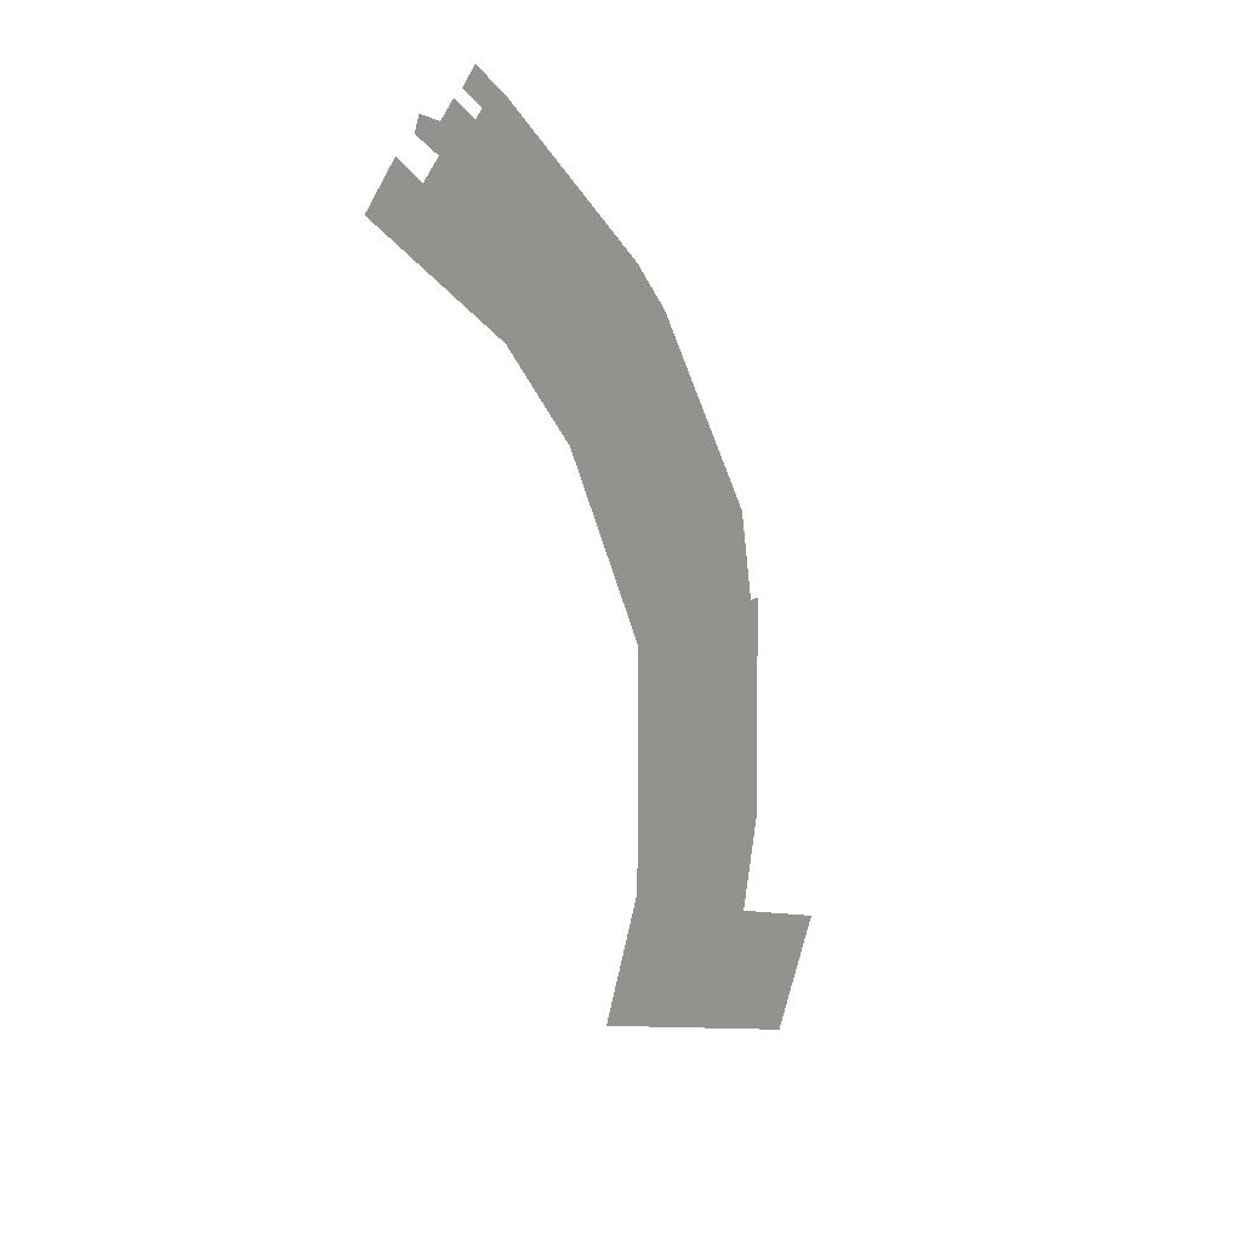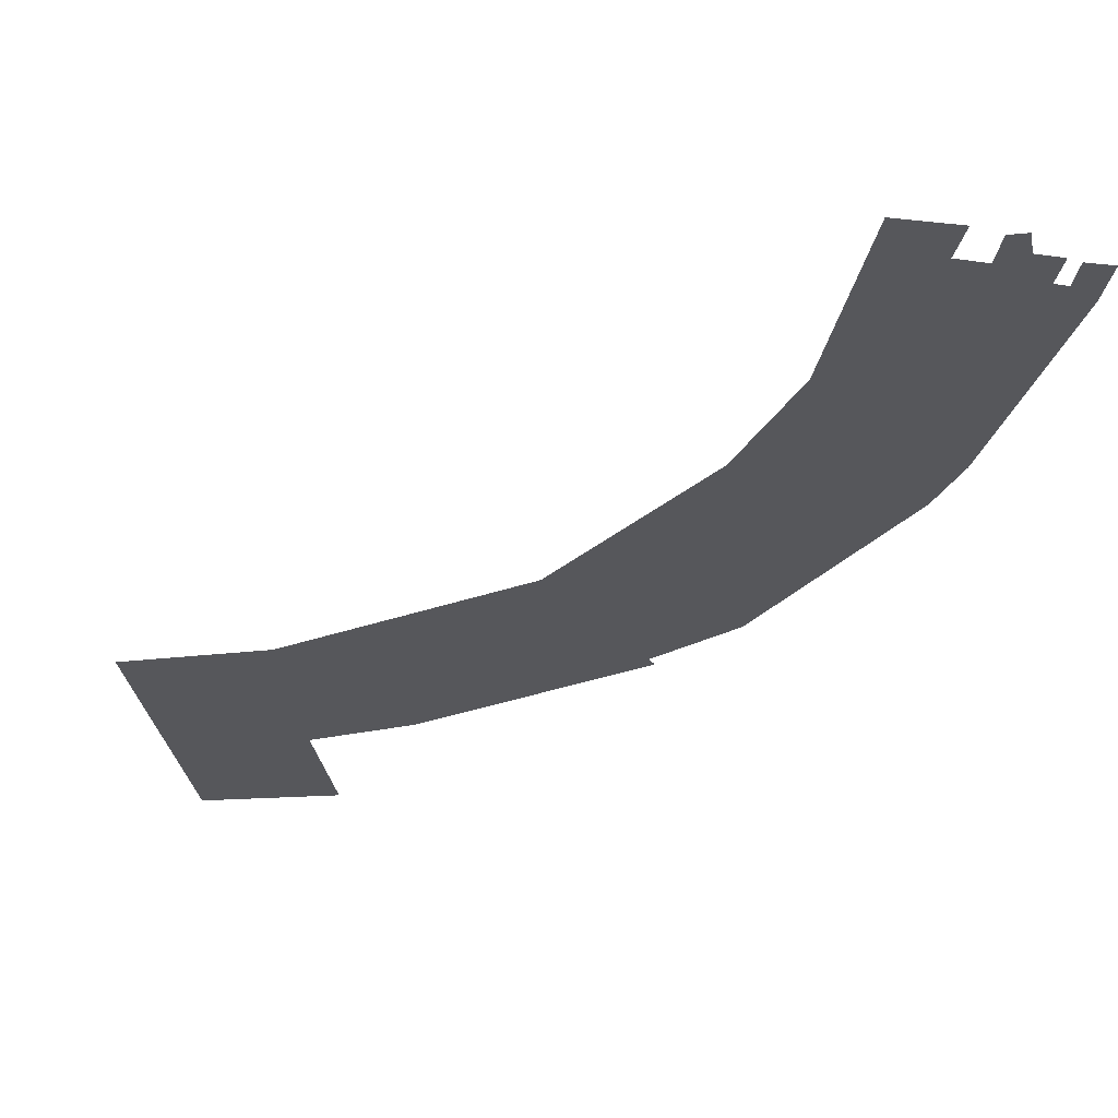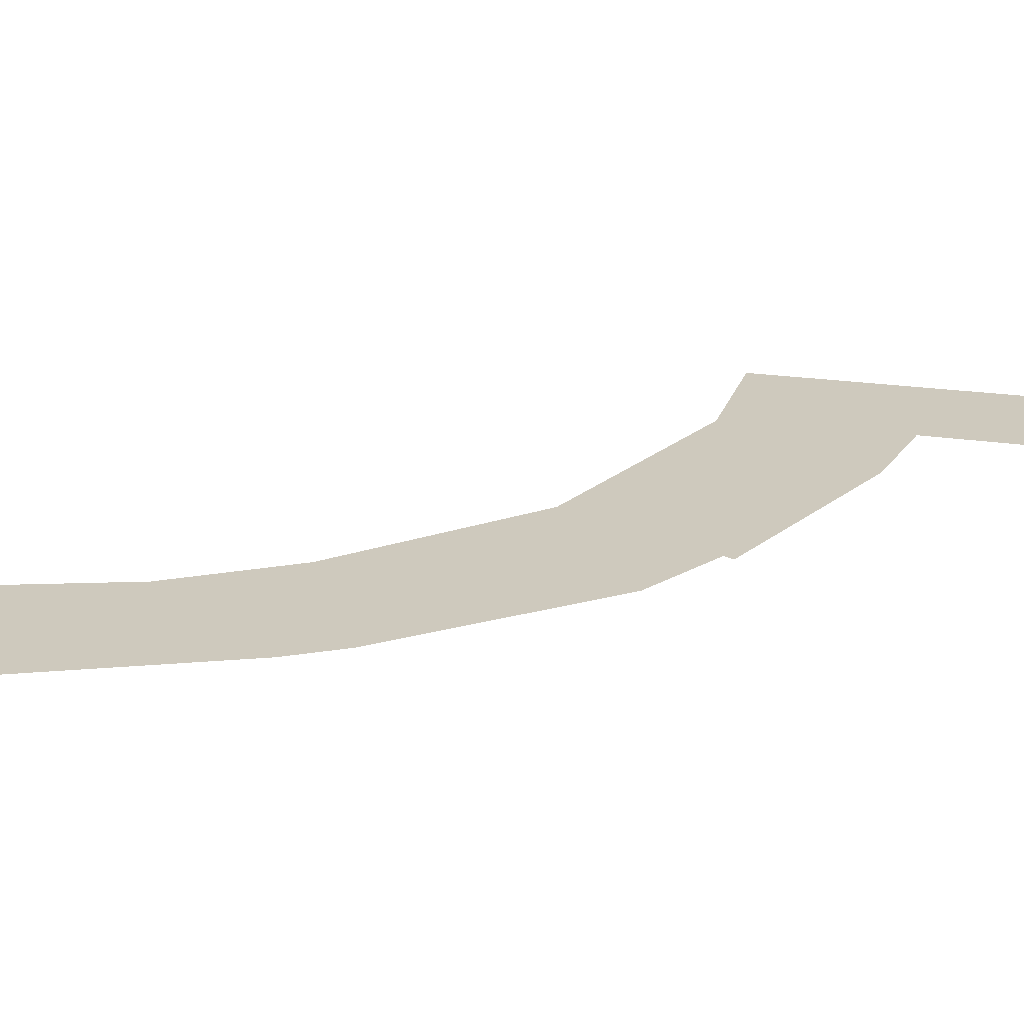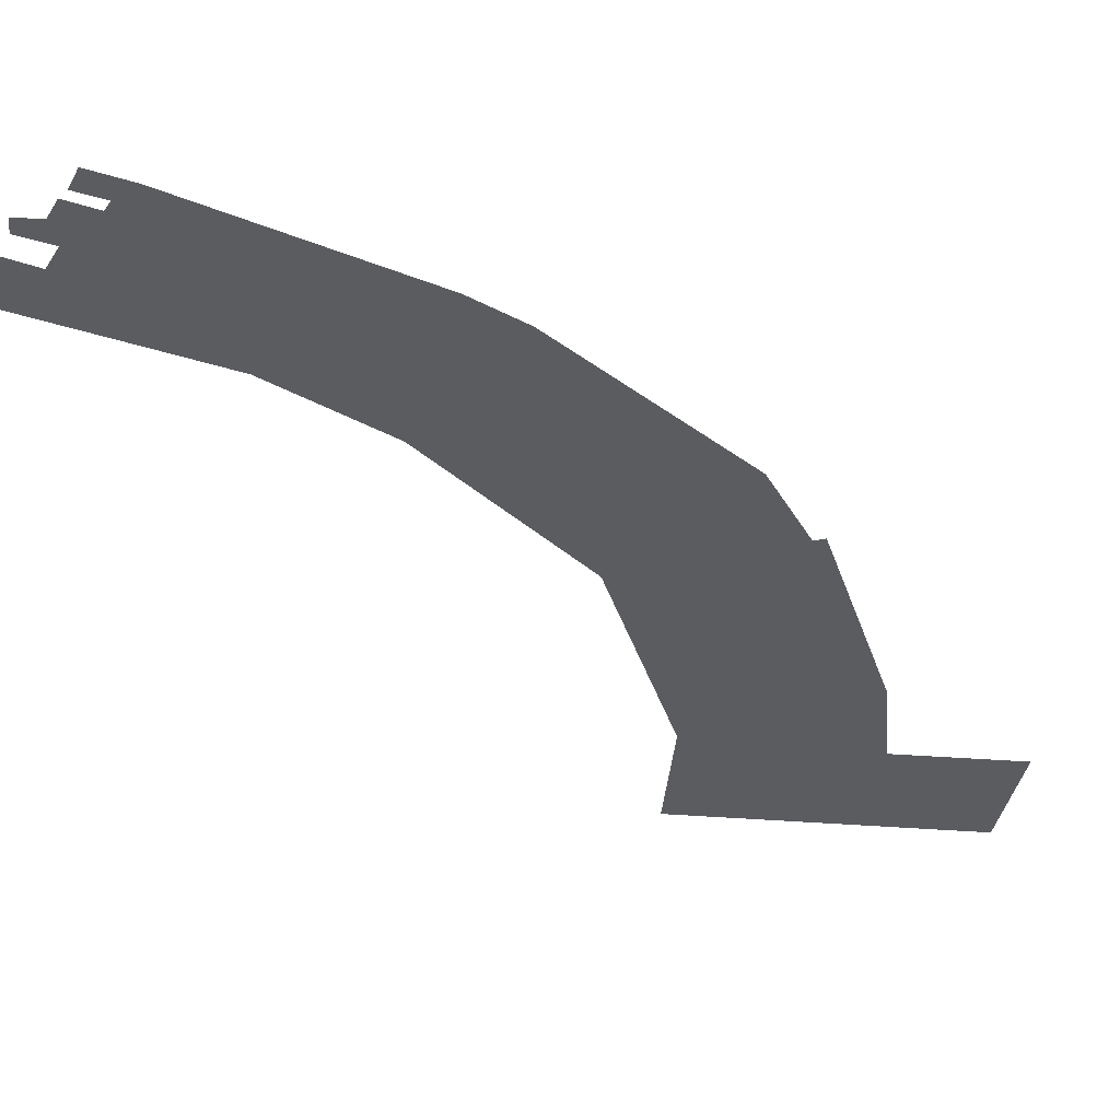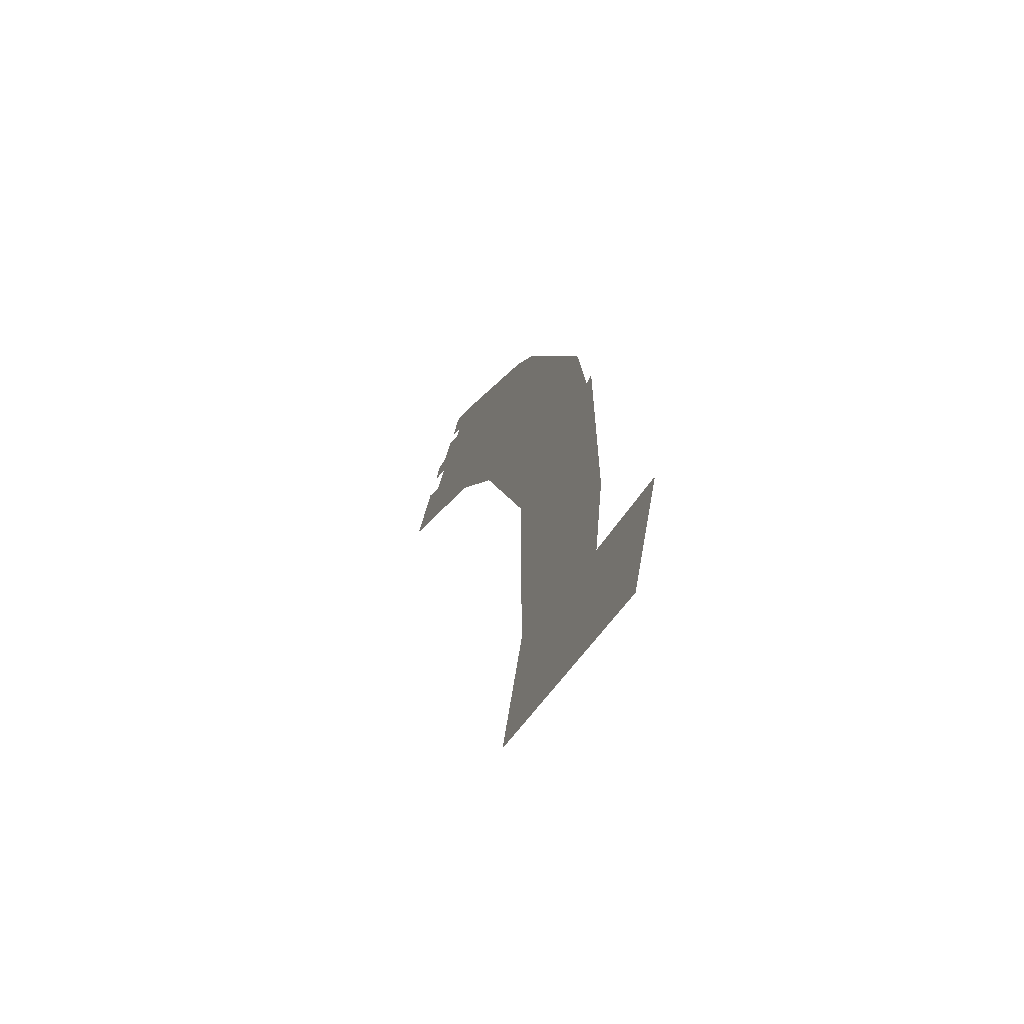
<metadata>
{"format":"obj","ext":"obj","renderer":"f3d","projection":"perspective","resolution":1024,"background":"white","views":[{"elev":18.3,"azim":131.6,"up":"+Y"},{"elev":-27.3,"azim":119.9,"up":"+Z"},{"elev":22.7,"azim":-144.0,"up":"+Z"},{"elev":-33.8,"azim":-164.6,"up":"+Z"},{"elev":-59.2,"azim":-114.5,"up":"+Y"}]}
</metadata>
<code>
o floor_1
v 57.08 -139 0
v 57.08 -139 -0.1
v 16.81 -155.3 0
v 16.81 -155.3 -0.1
v 9.235 -138.4 0
v 9.235 -138.4 -0.1
v 26.23 -131.7 0
v 26.23 -131.7 -0.1
v 23.55 -117.3 0
v 23.55 -117.3 -0.1
v 24.15 -82.62 0
v 24.15 -82.62 -0.1
v 25.76 -82.68 0
v 25.76 -82.68 -0.1
v 28.12 -68.65 0
v 28.12 -68.65 -0.1
v 45.24 -37.26 0
v 45.24 -37.26 -0.1
v 50.8 -30.19 0
v 50.8 -30.19 -0.1
v 75.37 -6.186 0
v 75.37 -6.186 -0.1
v 80.22 -2.34 0
v 80.22 -2.34 -0.1
v 82.43 -5.005 0
v 82.43 -5.005 -0.1
v 79.06 -7.594 0
v 79.06 -7.594 -0.1
v 80.35 -8.901 0
v 80.35 -8.901 -0.1
v 83.89 -6.01 0
v 83.89 -6.01 -0.1
v 86.2 -8.549 0
v 86.2 -8.549 -0.1
v 89.62 -7.317 0
v 89.62 -7.317 -0.1
v 90.48 -9.58 0
v 90.48 -9.58 -0.1
v 86.56 -12.57 0
v 86.56 -12.57 -0.1
v 89.35 -15.59 0
v 89.35 -15.59 -0.1
v 93.62 -11.89 0
v 93.62 -11.89 -0.1
v 98.8 -18.13 0
v 98.8 -18.13 -0.1
v 76.96 -35.93 0
v 76.96 -35.93 -0.1
v 75.72 -36.92 0
v 75.72 -36.92 -0.1
v 63.95 -52.44 0
v 63.95 -52.44 -0.1
v 50.42 -83.28 0
v 50.42 -83.28 -0.1
v 50.4 -83.9 0
v 50.4 -83.9 -0.1
v 50.46 -120.5 0
v 50.46 -120.5 -0.1
f 19 17 51
f 52 18 20
f 19 51 49
f 50 52 20
f 19 49 47
f 48 50 20
f 19 47 21
f 22 48 20
f 21 47 29
f 30 48 22
f 21 29 27
f 28 30 22
f 21 27 23
f 24 28 22
f 23 27 25
f 26 28 24
f 35 33 37
f 38 34 36
f 43 41 45
f 46 42 44
f 45 41 47
f 48 42 46
f 1 57 7
f 8 58 2
f 1 7 3
f 4 8 2
f 3 7 5
f 6 8 4
f 11 9 13
f 14 10 12
f 15 13 53
f 54 14 16
f 15 53 51
f 52 54 16
f 15 51 17
f 18 52 16
f 55 53 13
f 14 54 56
f 55 13 9
f 10 14 56
f 55 9 57
f 58 10 56
f 57 9 7
f 8 10 58
f 47 41 39
f 40 42 48
f 47 39 29
f 30 40 48
f 29 39 33
f 34 40 30
f 29 33 31
f 32 34 30
f 33 39 37
f 38 40 34

</code>
